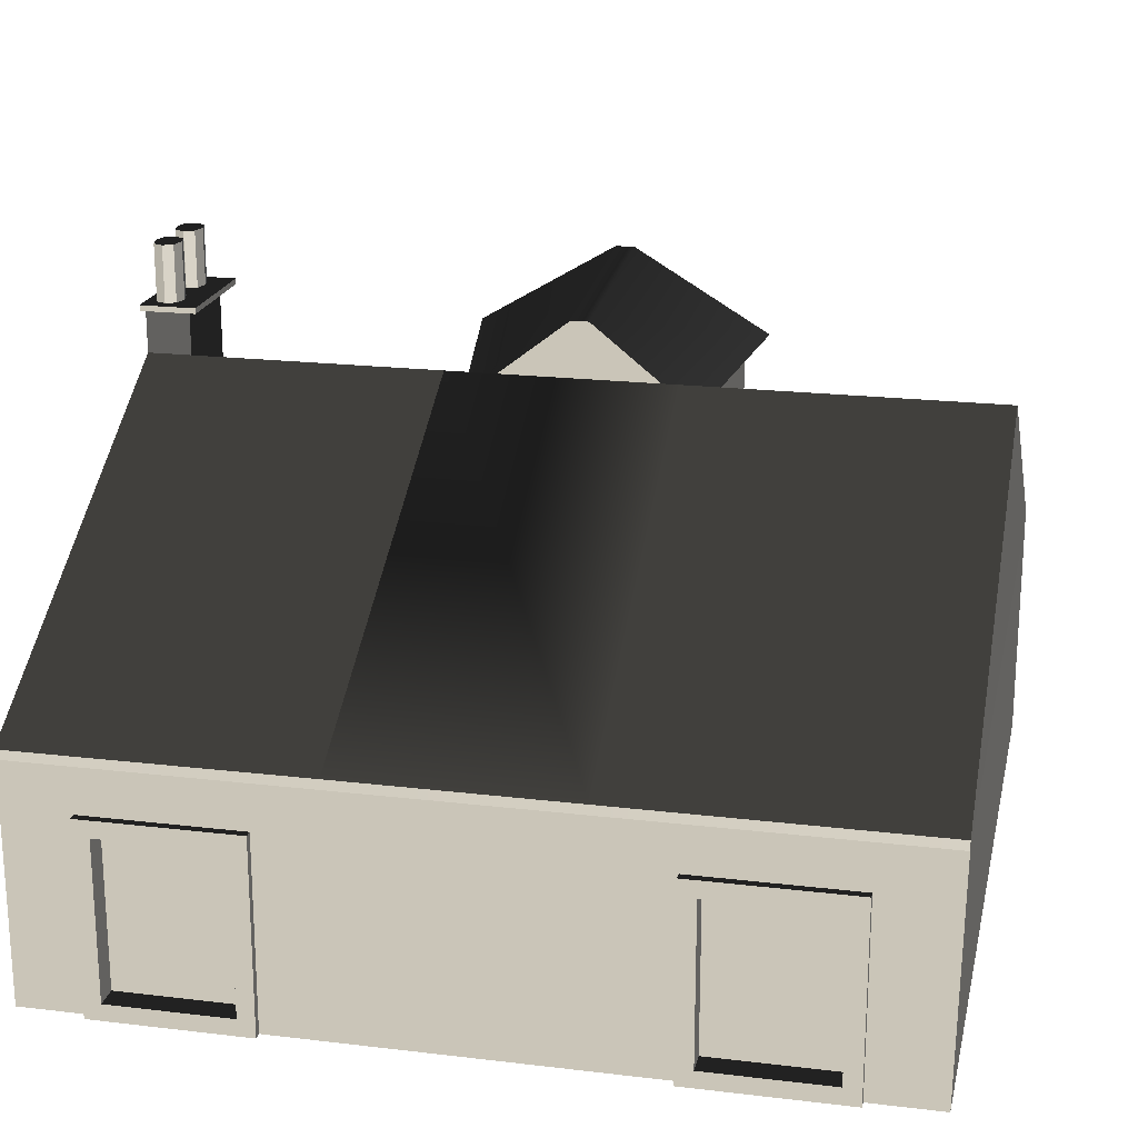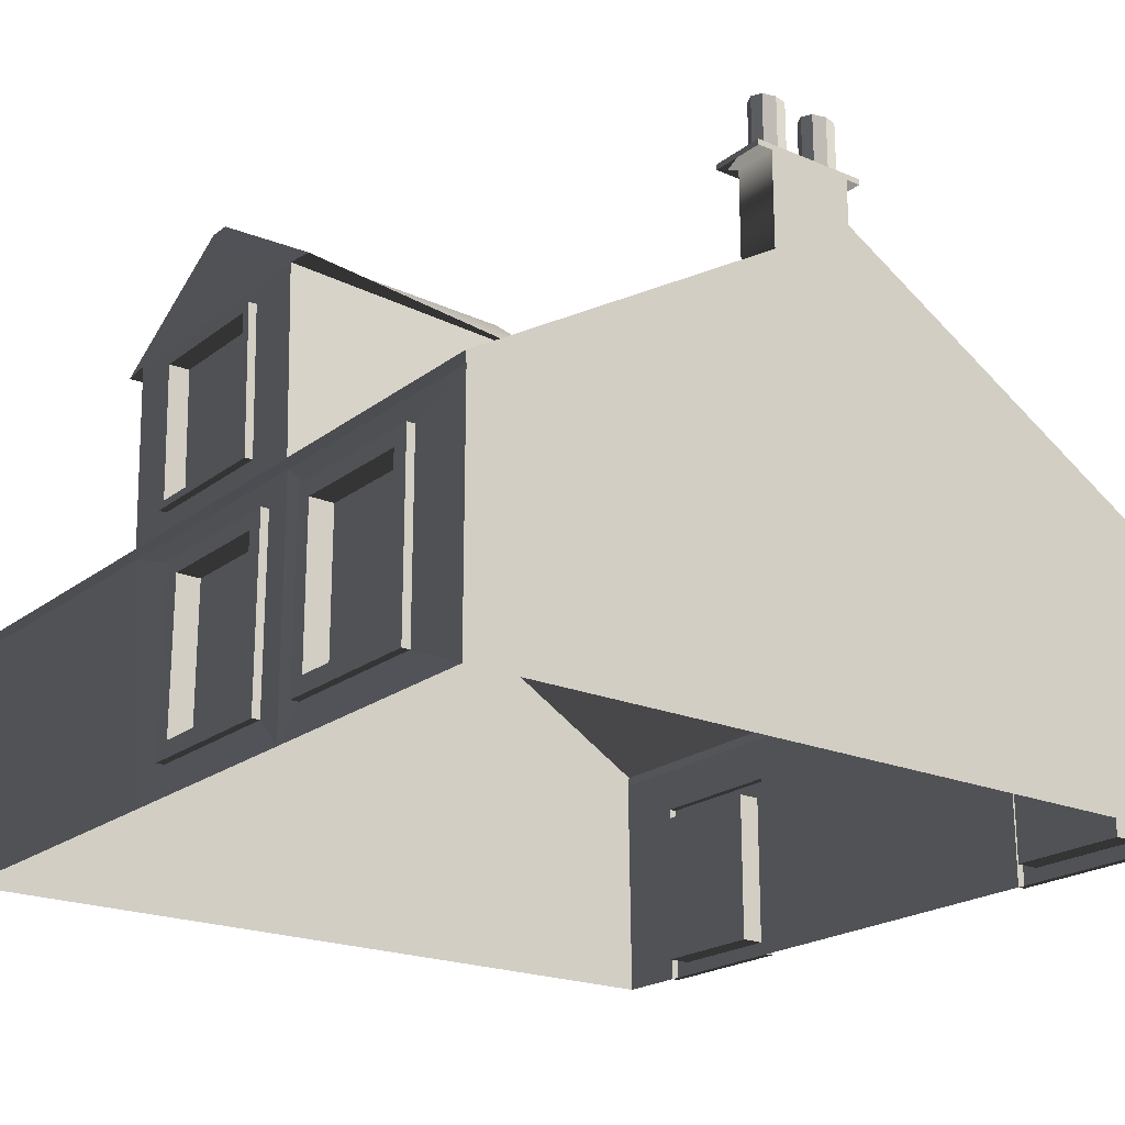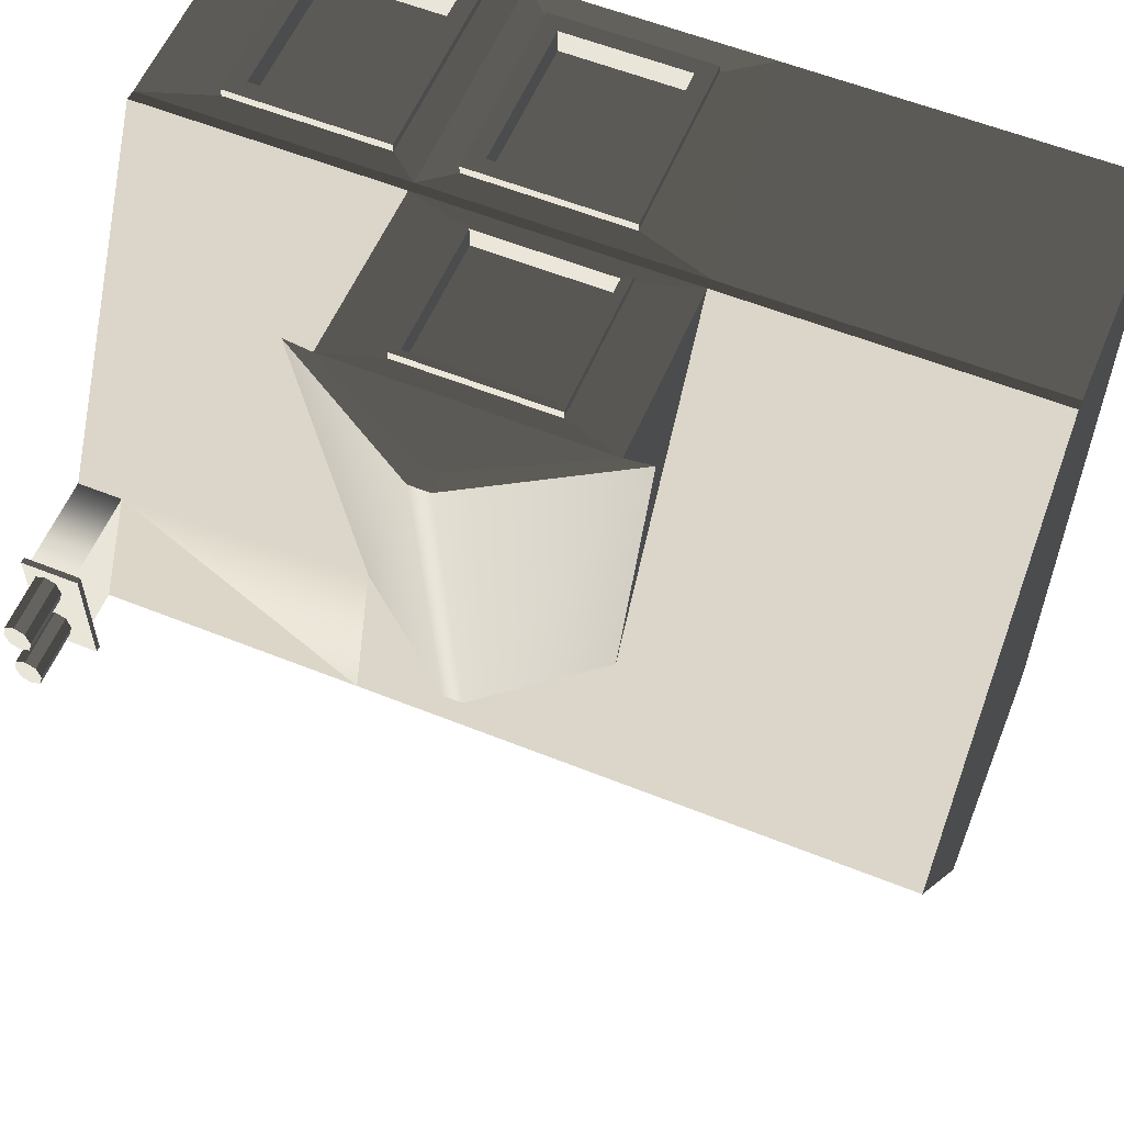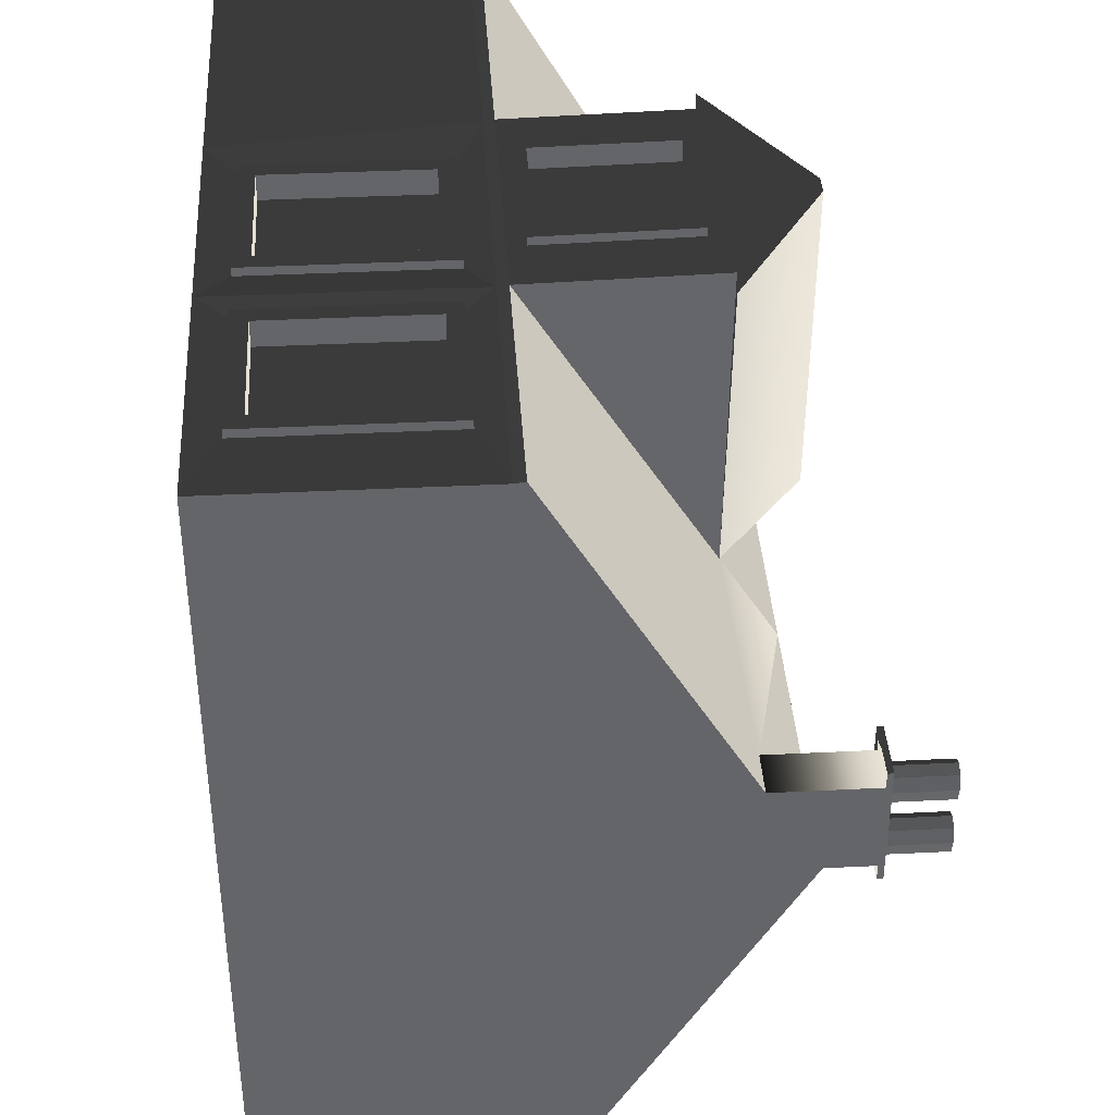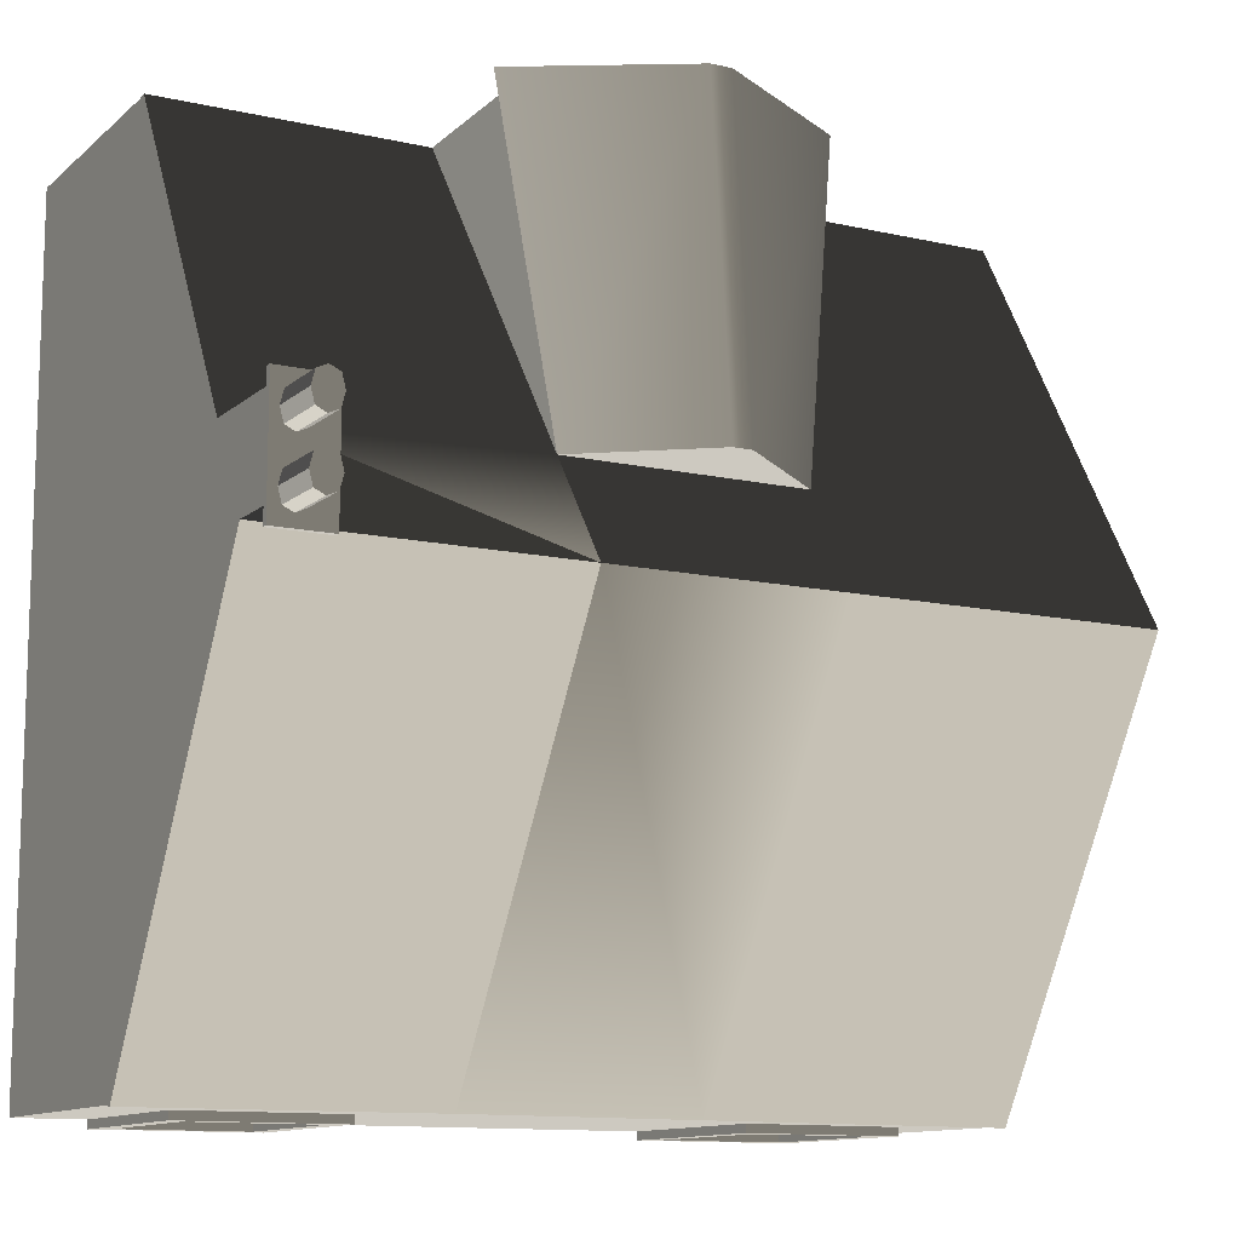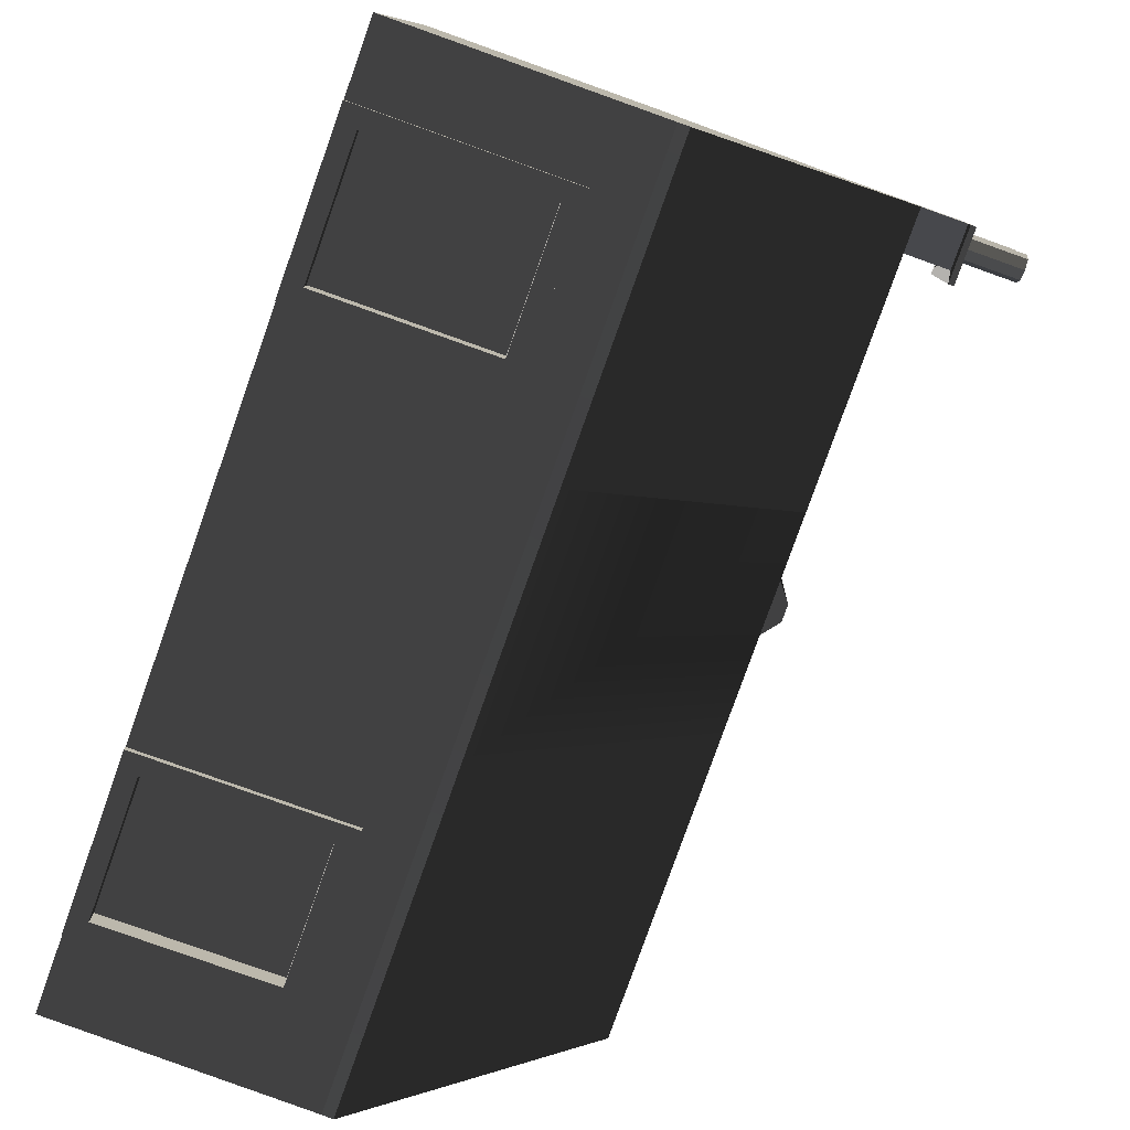
<metadata>
{"format":"obj","ext":"obj","renderer":"f3d","projection":"perspective","resolution":1024,"background":"white","views":[{"elev":20.4,"azim":-167.8,"up":"+Y"},{"elev":-21.0,"azim":53.0,"up":"+Y"},{"elev":57.8,"azim":-157.4,"up":"+Z"},{"elev":38.8,"azim":86.4,"up":"+Z"},{"elev":-11.8,"azim":151.5,"up":"+Z"},{"elev":-79.7,"azim":70.4,"up":"+Z"}]}
</metadata>
<code>
v  923 820 -189.4
v  884 820 -189.4
v  884 860 -189.4
v  923 860 -189.4
v  884 775 -112
v  923 775 -112
v  923 860 -112
v  884 860 -112
v  873.7 860 -202.8
v  923 860 -202.8
v  923 860 -98.48
v  873.7 860 -98.48
v  923 609.2 170.1
v  923 600 169
v  923 600 -189.4
v  923 609 -548.8
v  923 600 -547.7
v  923 865 -98.48
v  923 865 -150.7
v  923 865 -202.8
v  873.7 865 -202.8
v  873.7 865 -98.48
v  873.7 865 -150.7
v  895.3 915 -188.5
v  892.2 915 -176.7
v  904.1 915 -176.7
v  904.1 915 -192.6
v  895.3 915 -136.3
v  892.2 915 -124.6
v  904.1 915 -124.6
v  904.1 915 -140.4
v  892.2 865 -176.7
v  895.3 865 -188.5
v  904.1 865 -160.9
v  895.3 865 -165
v  915.9 865 -176.7
v  912.8 865 -165
v  904.1 865 -192.6
v  912.8 865 -188.5
v  895.3 865 -112.8
v  892.2 865 -124.6
v  895.3 865 -136.3
v  904.1 865 -108.7
v  915.9 865 -124.6
v  912.8 865 -112.8
v  904.1 865 -140.4
v  912.8 865 -136.3
v  904.1 915 -108.7
v  912.8 915 -112.8
v  915.9 915 -124.6
v  895.3 915 -112.8
v  912.8 915 -136.3
v  904.1 915 -160.9
v  912.8 915 -165
v  915.9 915 -176.7
v  895.3 915 -165
v  912.8 915 -188.5
v  191.2 609.2 169.9
v  191.2 609 -549
v  191.2 600 -547.7
v  191.2 600 169
v  738 545 -533.3
v  848 545 -533.3
v  848 403 -533.3
v  738 403 -533.3
v  667 600 -547.7
v  863 560 -547.7
v  723 560 -547.7
v  923 388 -547.7
v  863 388 -547.7
v  667 388 -547.7
v  723 388 -547.7
v  723 560 -554.8
v  863 560 -554.8
v  848 545 -554.8
v  738 545 -554.8
v  863 388 -554.8
v  848 403 -554.8
v  723 388 -554.8
v  738 403 -554.8
v  463.8 600 -547.7
v  463.8 609 -548.5
v  667 609 -548.1
v  463.8 600 169
v  463.8 609.2 170
v  695 609.2 170
v  694.8 600 169
v  670.7 769.4 -103.1
v  663 820 -189.4
v  463.8 820 -189.4
v  923 388 169
v  846.1 563.7 153.5
v  736.1 563.7 153.5
v  736.1 428.8 153.5
v  846.1 428.8 153.5
v  721.1 578 167.8
v  861.1 578 167.8
v  694.8 388 169
v  721.1 414.6 167.8
v  861.1 414.6 167.8
v  861.1 578 175
v  721.1 578 175
v  736.1 563.7 175
v  846.1 563.7 175
v  721.1 414.6 175
v  736.1 428.8 175
v  861.1 414.6 175
v  846.1 428.8 175
v  653.3 563.7 153.5
v  543.3 563.7 153.5
v  543.3 428.8 153.5
v  653.3 428.8 153.5
v  528.3 578 167.8
v  668.3 578 167.8
v  491.3 388 169
v  528.3 414.6 167.8
v  668.3 414.6 167.8
v  668.3 578 175
v  528.3 578 175
v  543.3 563.7 175
v  653.3 563.7 175
v  528.3 414.6 175
v  543.3 428.8 175
v  668.3 414.6 175
v  653.3 428.8 175
v  191.2 820 -189.4
v  463.8 769.4 -103.1
v  557.8 845.1 -103.2
v  574.1 845.1 -103.2
v  695 769 173.8
v  463.8 769 173.7
v  637.5 630.7 159.5
v  637.5 748 161.8
v  521.3 748 161.8
v  521.3 630.7 159.4
v  589.8 844.6 173.6
v  571.6 844.6 173.6
v  720.7 766.4 173.7
v  440.6 766.4 173.6
v  586.9 826.9 173.8
v  571.9 826.9 173.8
v  191.2 388 169
v  463 388 -547.7
v  463 600 -547.7
v  194.4 388 -547.7
v  645.4 624.5 170.5
v  513.3 624.5 170.5
v  645.4 753.7 173.3
v  513.3 753.7 173.2
v  637.5 630.3 177.8
v  521.2 630.3 177.7
v  513.3 624.3 177.5
v  645.5 624.3 177.6
v  637.5 747.5 180.2
v  645.4 753.5 180.4
v  521.3 747.5 180.1
v  513.3 753.5 180.3
v  273.2 545 -533.3
v  383.2 545 -533.3
v  383.2 403 -533.3
v  273.2 403 -533.3
v  398.2 560 -547.7
v  258.2 560 -547.7
v  398.2 388 -547.7
v  258.2 388 -547.7
v  258.2 560 -554.8
v  398.2 560 -554.8
v  383.2 545 -554.8
v  273.2 545 -554.8
v  398.2 388 -554.8
v  383.2 403 -554.8
v  258.2 388 -554.8
v  273.2 403 -554.8
g Shop_Roof
f 1 2 3 4
f 5 6 7 8
f 2 5 8 3
f 4 3 9 10
f 8 7 11 12
f 3 8 12 9
f 6 13 14 15
f 16 1 15 17
f 7 6 1 4
f 1 6 15
f 11 7 18
f 7 19 18
f 4 10 20
f 10 9 21 20
f 12 11 18 22
f 9 23 21
f 24 25 26 27
f 28 29 30 31
f 21 32 33
f 23 19 34 35
f 19 36 37
f 20 38 39
f 23 22 40 41
f 23 41 42
f 22 43 40
f 18 19 44 45
f 19 46 47
f 48 49 50 30
f 29 51 48 30
f 50 52 31 30
f 53 54 55 26
f 25 56 53 26
f 55 57 27 26
f 33 32 25 24
f 32 35 56 25
f 35 34 53 56
f 34 37 54 53
f 37 36 55 54
f 36 39 57 55
f 39 38 27 57
f 38 33 24 27
f 42 41 29 28
f 41 40 51 29
f 40 43 48 51
f 43 45 49 48
f 45 44 50 49
f 44 47 52 50
f 47 46 31 52
f 46 42 28 31
f 58 59 60 61
f 62 63 64 65
f 66 17 67 68
f 17 69 70 67
f 71 66 68 72
f 73 74 75 76
f 74 77 78 75
f 77 79 80 78
f 79 73 76 80
f 68 67 74 73
f 67 70 77 74
f 70 72 79 77
f 72 68 73 79
f 6 5 13
f 2 1 16
f 7 4 20 19
f 9 12 23
f 12 22 23
f 21 23 35 32
f 20 21 33 38
f 19 20 39 36
f 43 22 18 45
f 19 47 44
f 19 23 42 46
f 19 37 34
f 81 82 83 66
f 66 83 16 17
f 61 84 85 58
f 14 13 86 87
f 88 13 5 89
f 5 2 89
f 82 90 89 83
f 83 89 2 16
f 69 17 15
f 14 91 69 15
f 92 93 94 95
f 14 87 96 97
f 87 98 99 96
f 91 14 97 100
f 101 102 103 104
f 102 105 106 103
f 105 107 108 106
f 107 101 104 108
f 97 96 102 101
f 96 99 105 102
f 99 100 107 105
f 100 97 101 107
f 100 99 98 91
f 104 92 95 108
f 108 95 94 106
f 106 94 93 103
f 103 93 92 104
f 76 62 65 80
f 75 63 62 76
f 78 64 63 75
f 80 65 64 78
f 109 110 111 112
f 87 84 113 114
f 84 115 116 113
f 98 87 114 117
f 118 119 120 121
f 119 122 123 120
f 122 124 125 123
f 124 118 121 125
f 114 113 119 118
f 113 116 122 119
f 116 117 124 122
f 117 114 118 124
f 117 116 115 98
f 121 109 112 125
f 125 112 111 123
f 123 111 110 120
f 120 110 109 121
f 126 58 127 90
f 60 59 82 81
f 87 86 85 84
f 59 126 90 82
f 127 128 129 88
f 88 86 13
f 58 85 127
f 86 88 130
f 127 85 131
f 132 133 134 135
f 136 129 128 137
f 136 138 88 129
f 128 127 139 137
f 89 90 127 88
f 140 141 131 130
f 130 88 138
f 127 131 139
f 131 141 137 139
f 141 140 136 137
f 138 136 140 130
f 142 115 84 61
f 66 71 143 144
f 145 142 61 60
f 58 126 59
f 86 146 147 85
f 130 148 146 86
f 131 149 148 130
f 85 147 149 131
f 150 151 152 153
f 154 150 153 155
f 156 154 155 157
f 151 156 157 152
f 147 146 153 152
f 146 148 155 153
f 148 149 157 155
f 149 147 152 157
f 156 134 133 154
f 154 133 132 150
f 150 132 135 151
f 151 135 134 156
f 158 159 160 161
f 60 144 162 163
f 144 143 164 162
f 145 60 163 165
f 166 167 168 169
f 167 170 171 168
f 170 172 173 171
f 172 166 169 173
f 163 162 167 166
f 162 164 170 167
f 165 163 166 172
f 169 158 161 173
f 171 160 159 168
f 173 161 160 171
f 165 172 170 164
f 168 159 158 169

</code>
